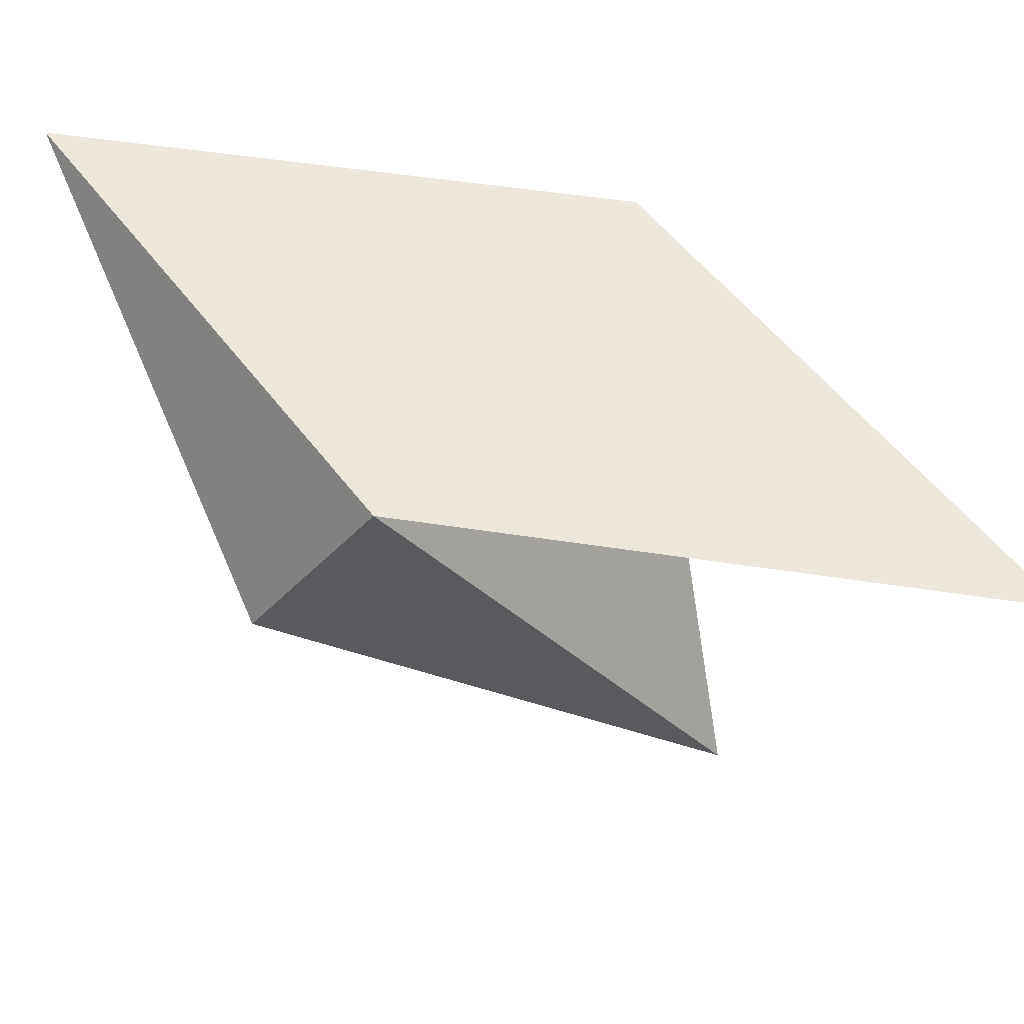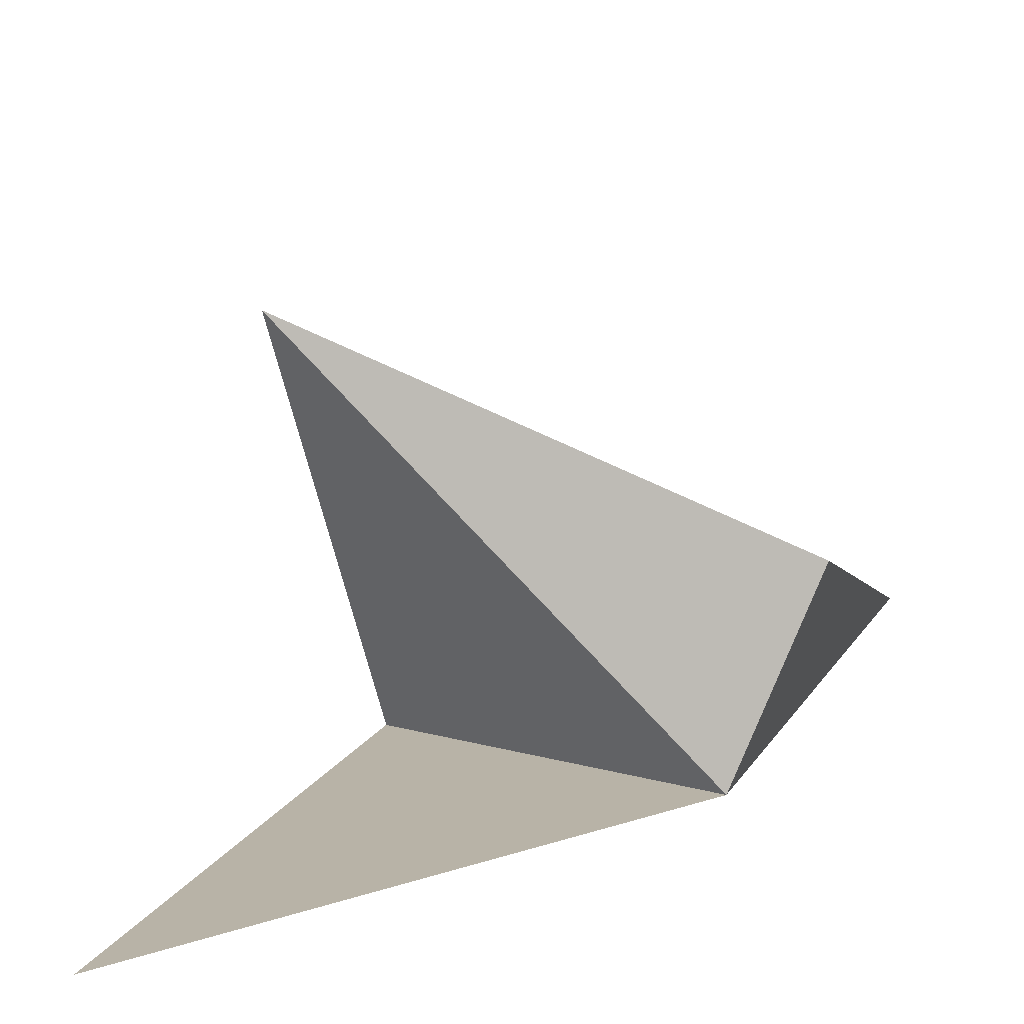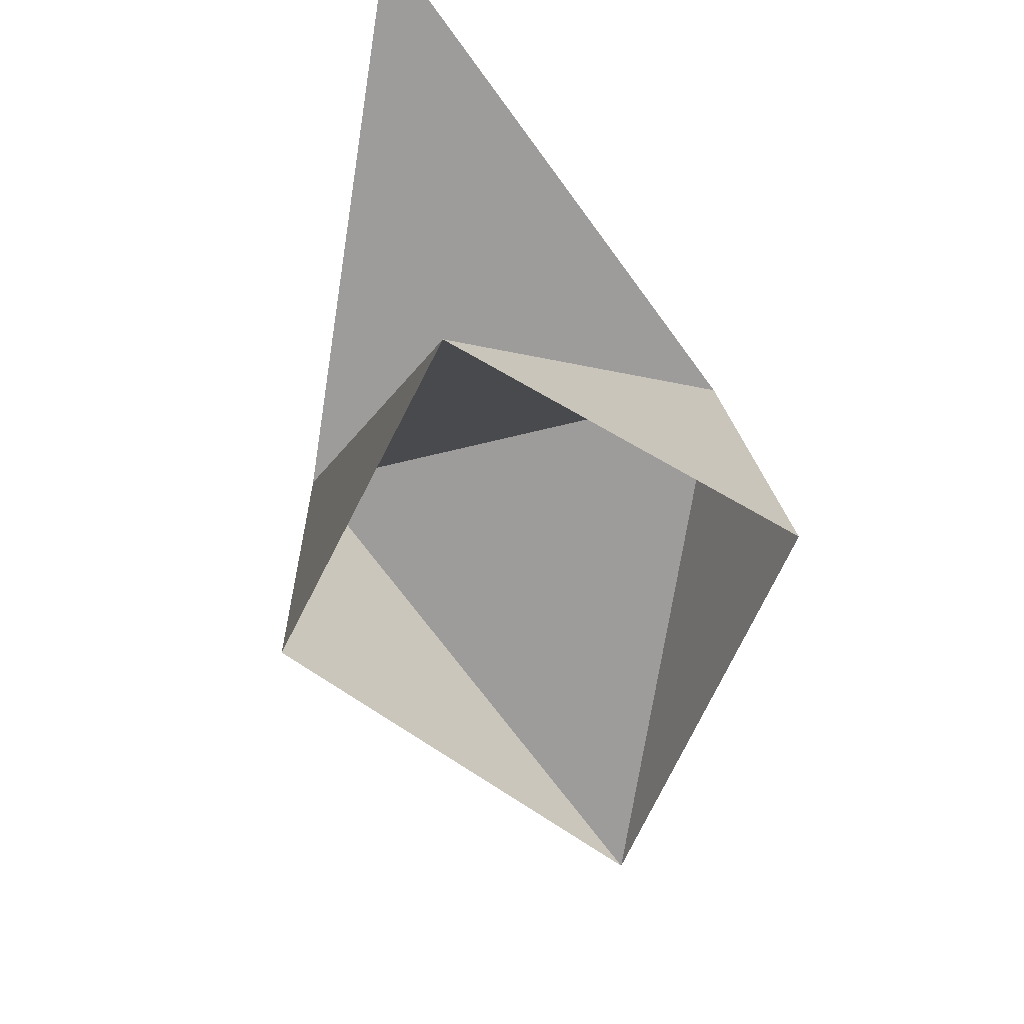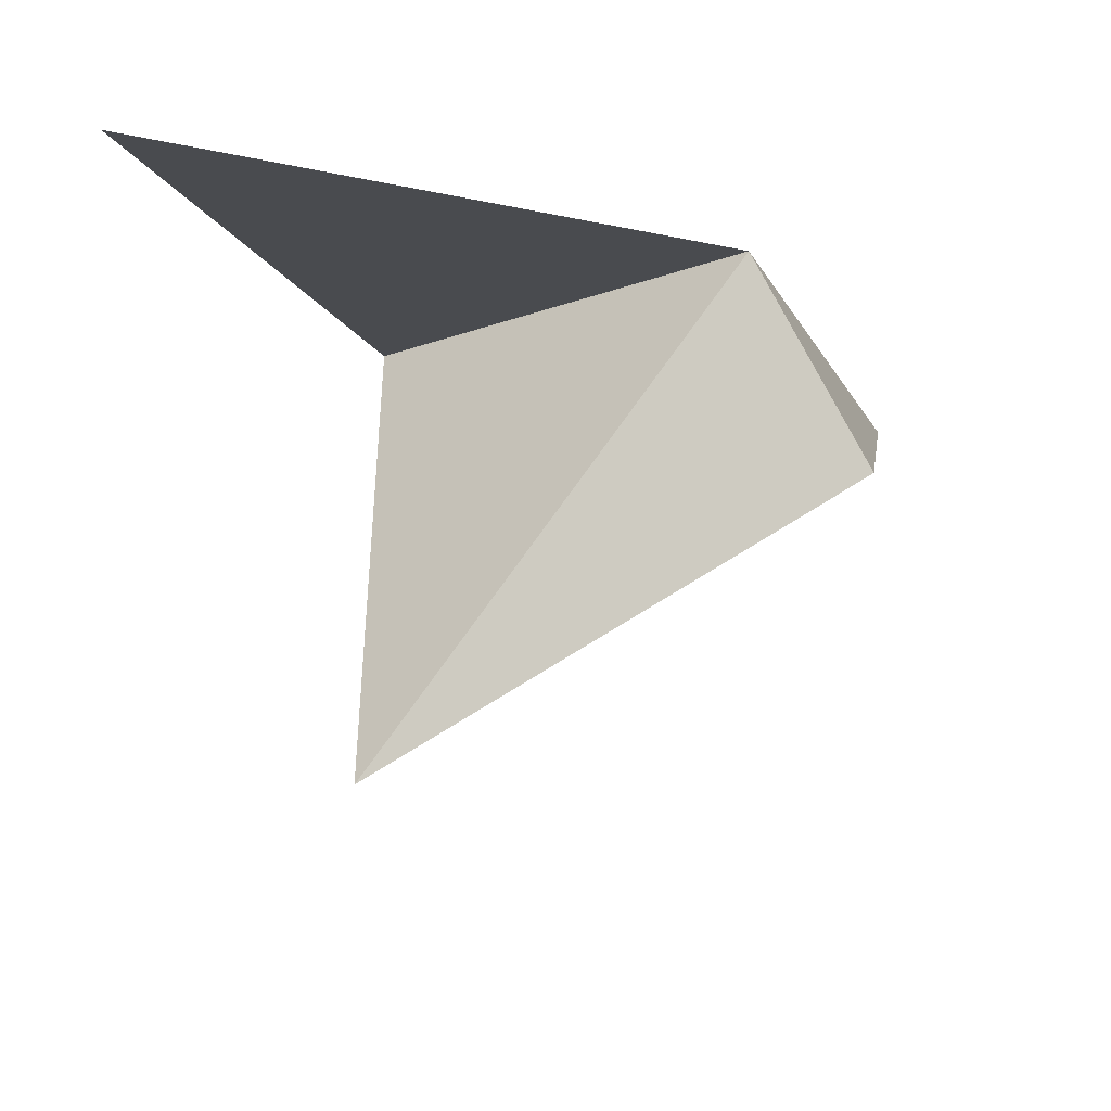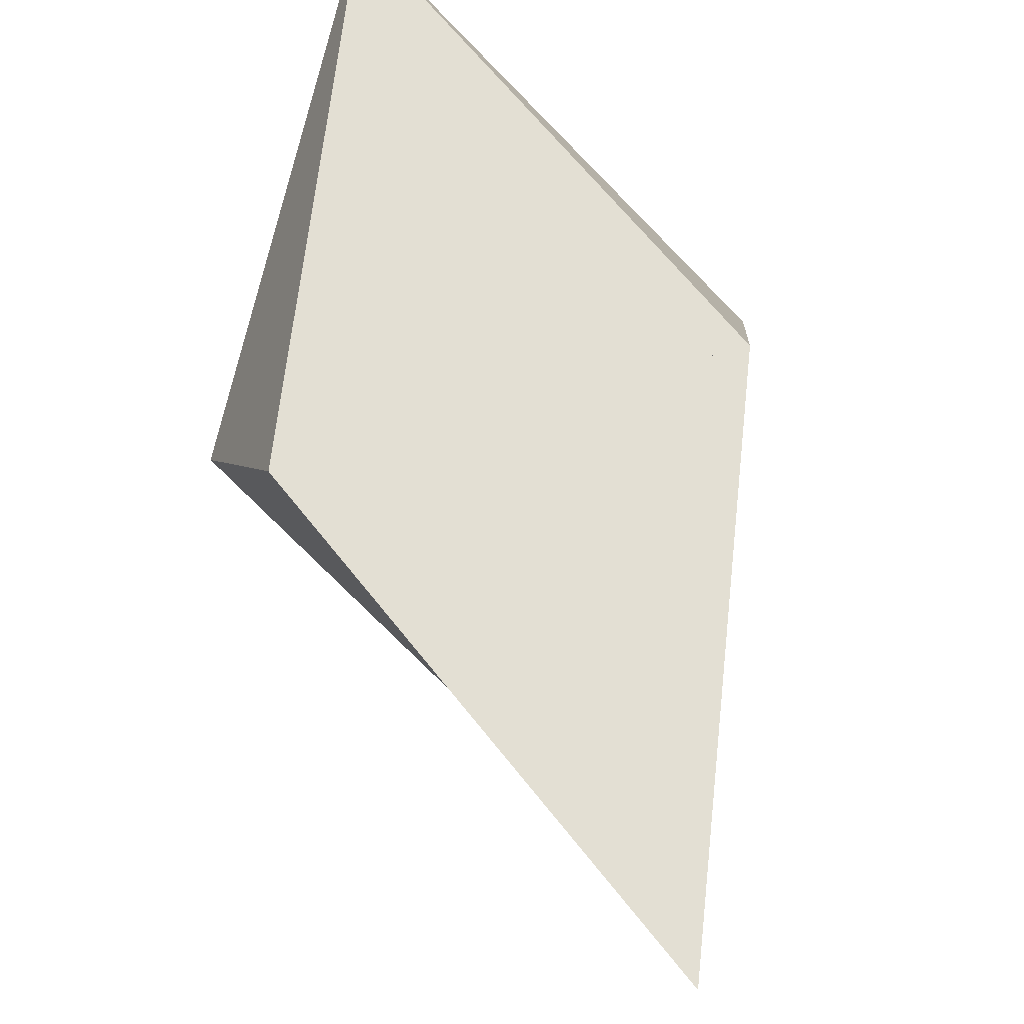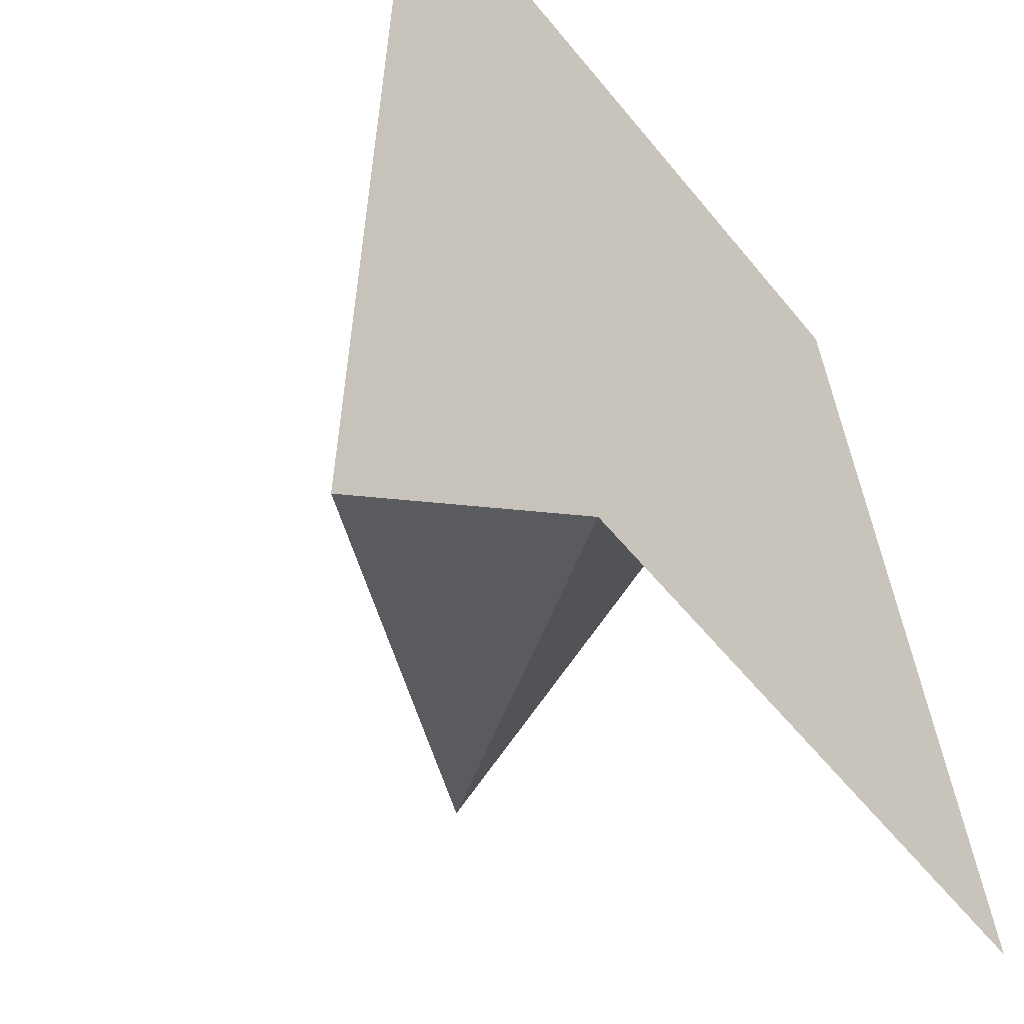
<metadata>
{"format":"obj","ext":"obj","renderer":"f3d","projection":"perspective","resolution":1024,"background":"white","views":[{"elev":52.2,"azim":-13.0,"up":"+Z"},{"elev":-76.5,"azim":-172.6,"up":"+Y"},{"elev":-70.0,"azim":58.6,"up":"+Z"},{"elev":-13.8,"azim":85.7,"up":"+Z"},{"elev":67.1,"azim":28.9,"up":"+Z"},{"elev":-28.9,"azim":-47.2,"up":"+Y"}]}
</metadata>
<code>
v -6.455e-17 1.172 3.952e-33
v -7.547e-16 -1.421e-16 4.783e-32
v -1.172 6.049e-16 1.435e-16
v -8.882e-16 1.172 -1.435e-16
v -1.172 6.661e-16 1.435e-16
v 0.8284 -0.8284 1.875e-16
v -8.882e-16 1.172 -1.435e-16
v 0.8284 -0.8284 1.875e-16
v -2 2 9.861e-32
v 0 1.172 0
v -2 2 0
v 2.641e-17 -1.421e-16 0
v -1.172 -2.658e-16 1.435e-16
v -7.547e-16 -5.862e-16 7.172e-32
v -2 2 8.589e-32
v -1.172 1.11e-16 1.435e-16
v -2 2 0
v 0.8284 -0.8284 1.875e-16
v -1.421e-16 -6.397e-16 -1.26e-32
v -1.172 -3.763e-16 1.015e-16
v -2 2 3.464e-16
v 1.421e-16 6.397e-16 -3.721e-32
v -2 2 7.141e-32
v -1.283e-16 1.172 -1.015e-16
v -5.24e-16 1.306e-15 -1.155e-31
v -2.744e-16 1.172 -1.015e-16
v -1.172 1.542e-15 -4.202e-17
v -1.595 0.1677 -0.6919
v -1.172 1.582e-15 3.331e-16
v 0.07179 -0.07179 -1.771
v 0.07179 -0.07179 -1.771
v -1.172 1.554e-15 3.331e-16
v 9.992e-16 1.172 3.331e-16
v 0.07179 -0.07179 -1.771
v 8.049e-16 1.172 4.441e-16
v -0.1677 1.595 -0.6919
v -0.1677 1.595 -0.6919
v 8.604e-16 1.172 1.11e-15
v -2 2 2.331e-15
v -2 2 3.331e-16
v -1.172 -2.776e-16 1.11e-16
v -1.595 0.1677 -0.6919
f 1 2 3
f 4 5 6
f 7 8 9
f 10 11 12
f 13 14 15
f 16 17 18
f 19 20 21
f 22 23 24
f 25 26 27
f 28 29 30
f 31 32 33
f 34 35 36
f 37 38 39
f 40 41 42

</code>
